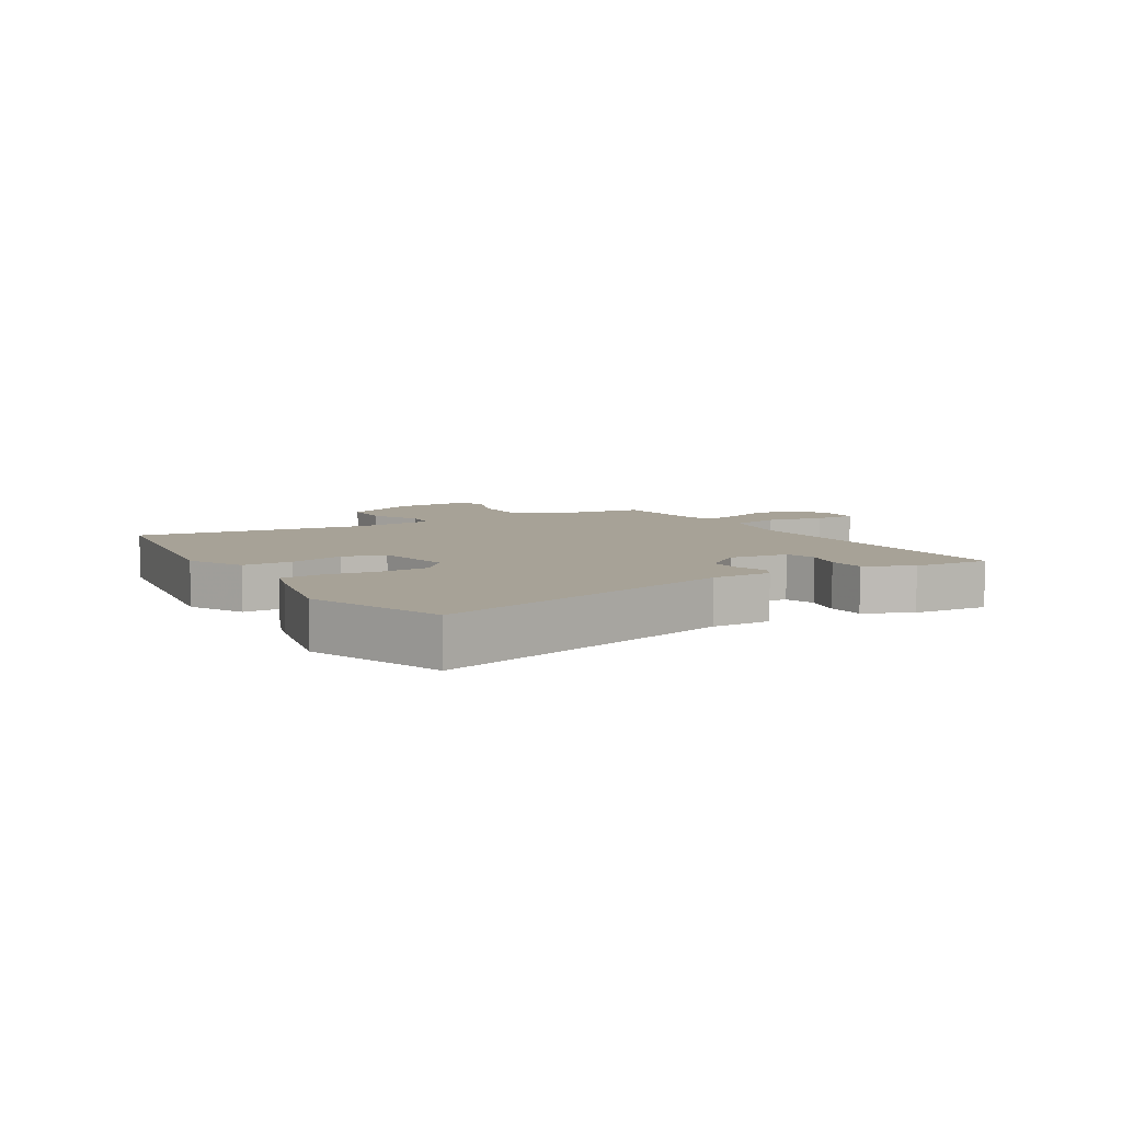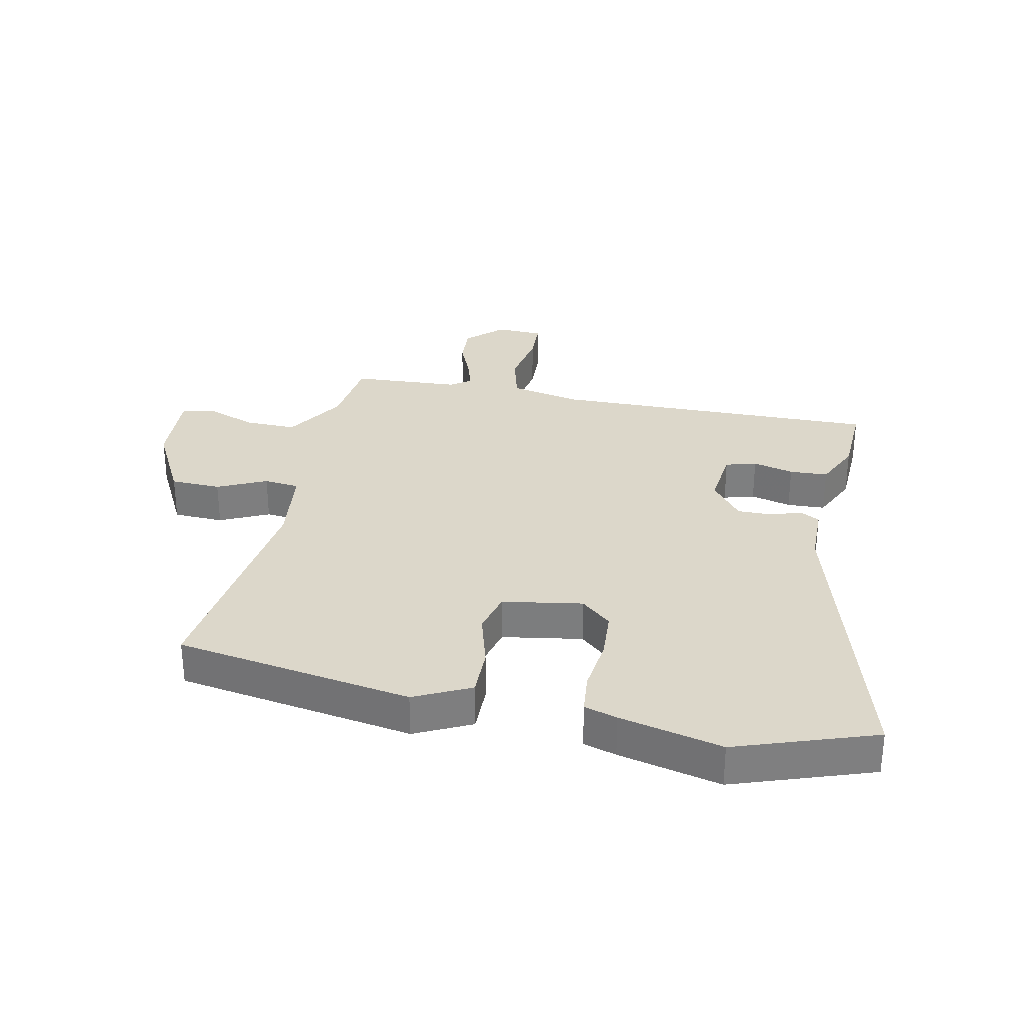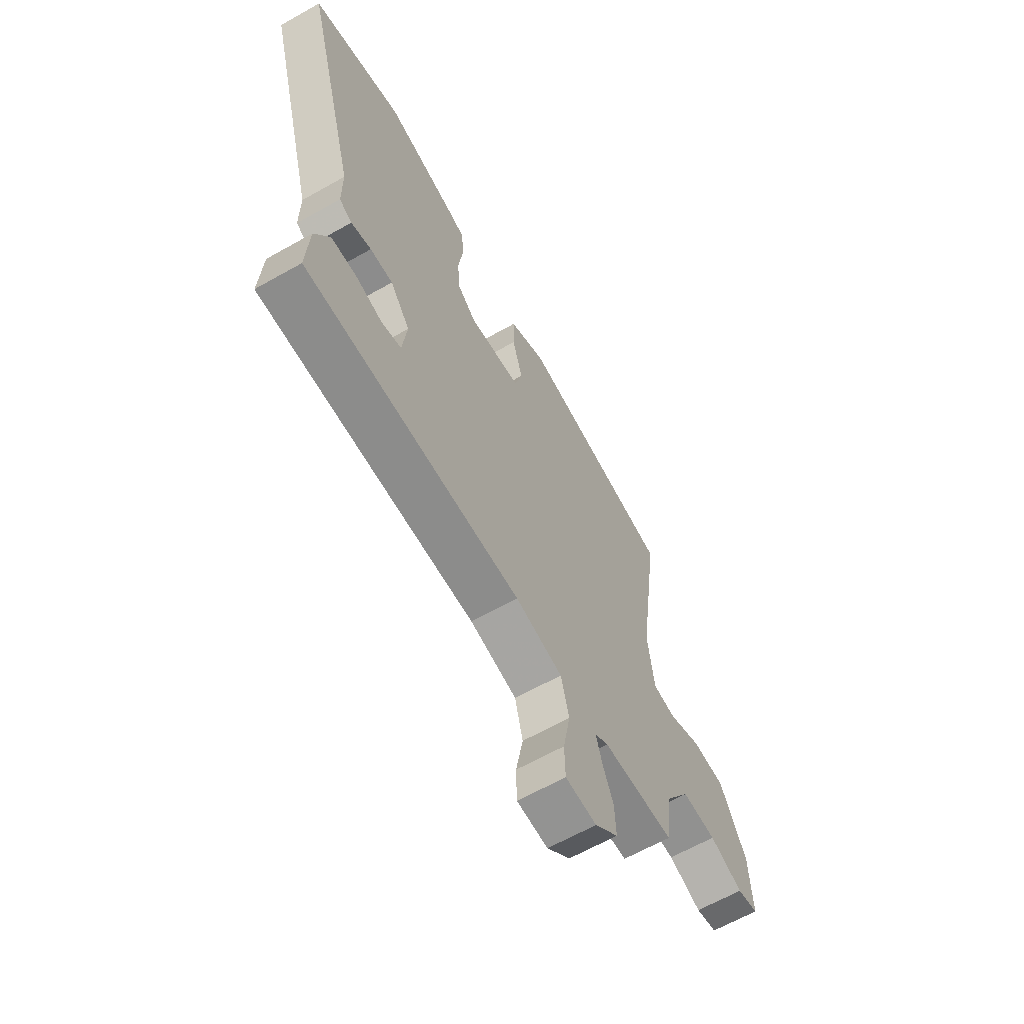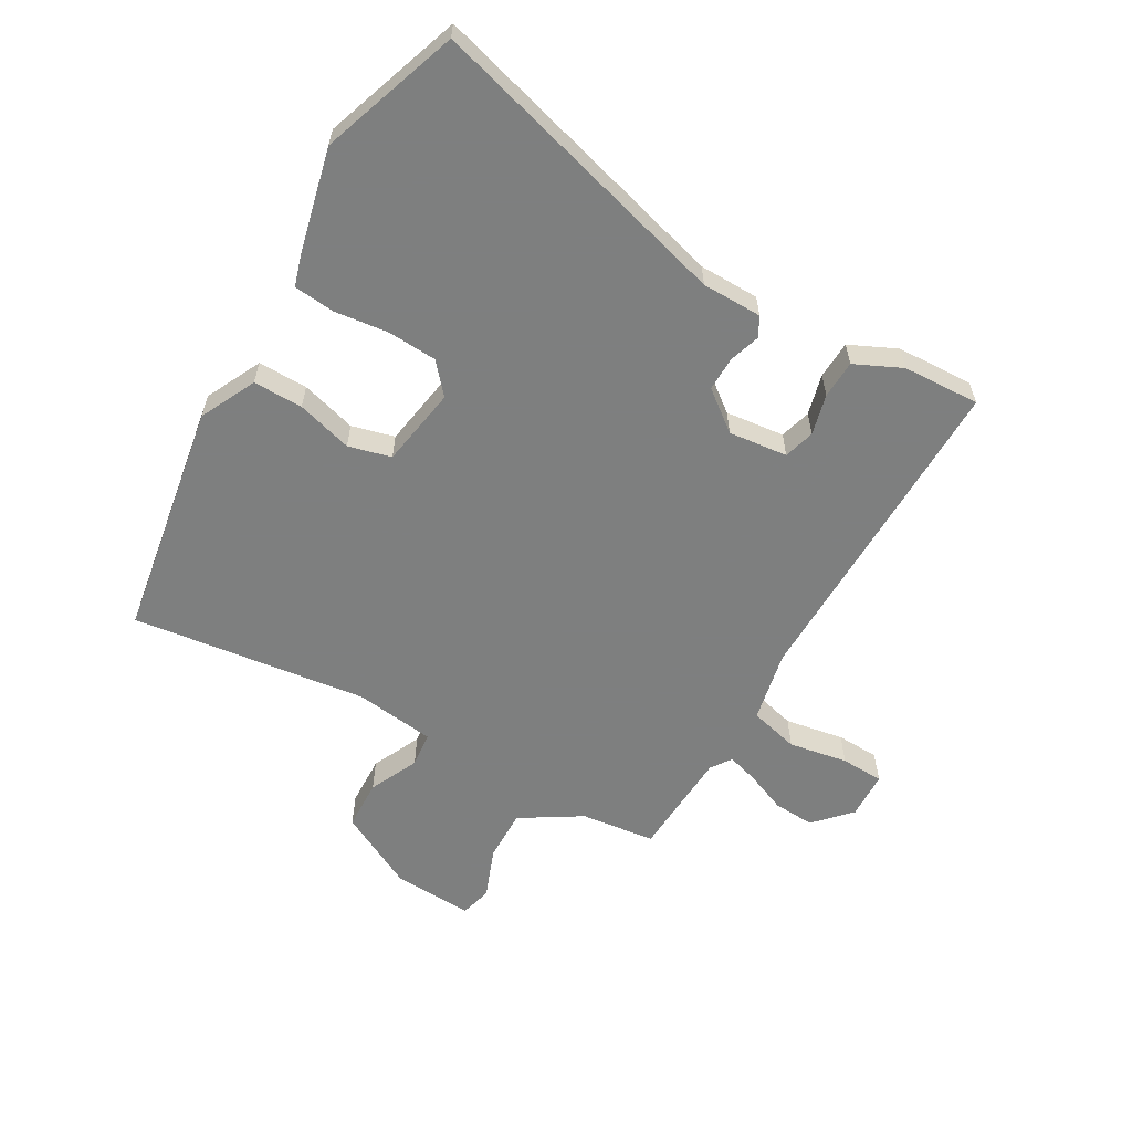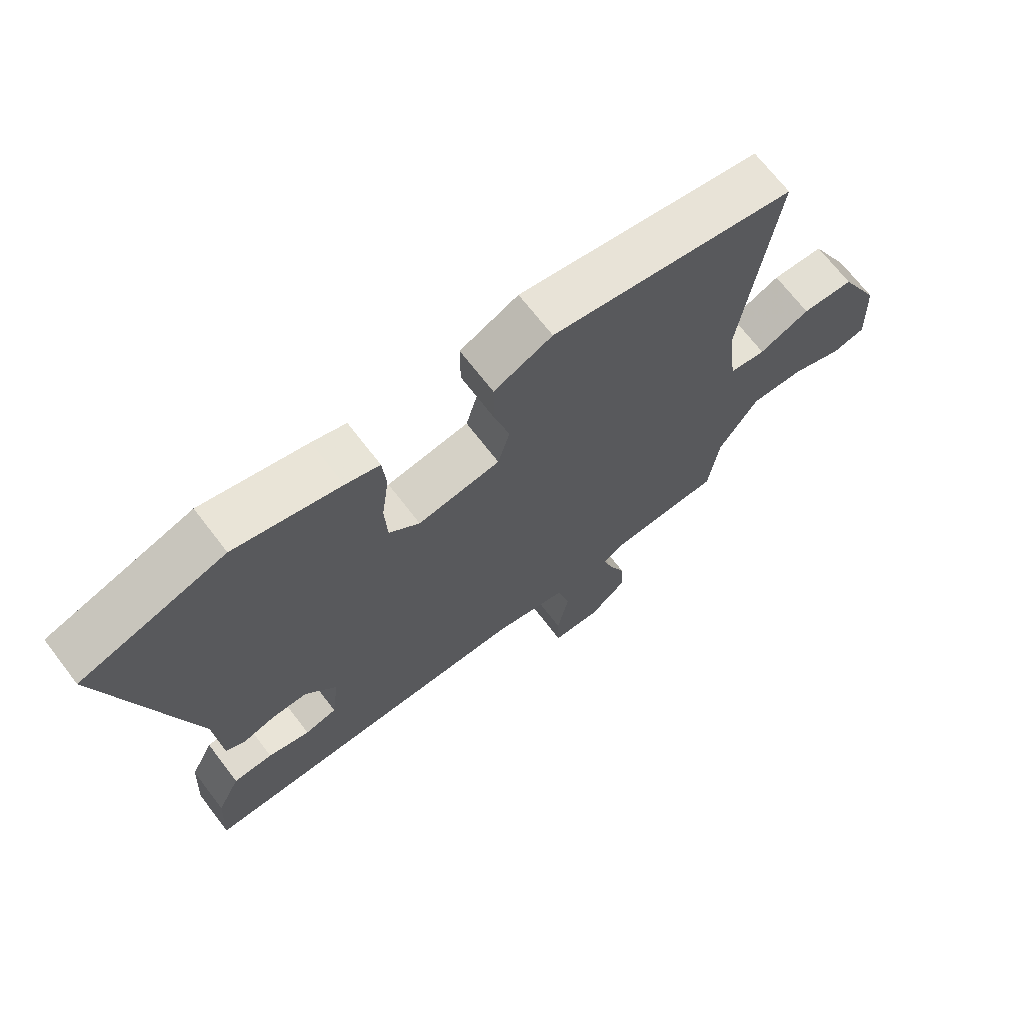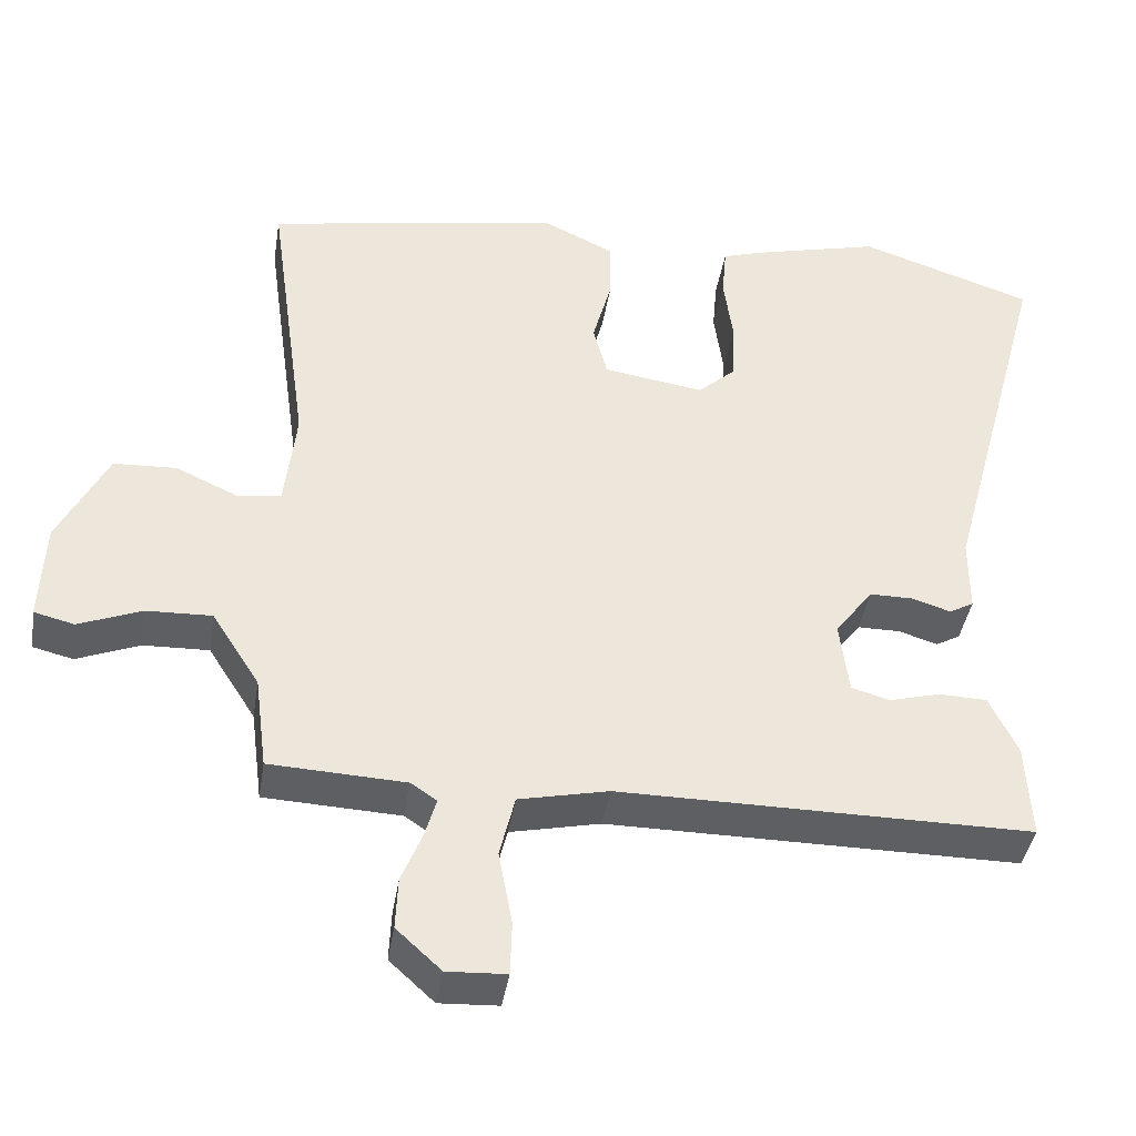
<metadata>
{"format":"obj","ext":"obj","renderer":"f3d","projection":"perspective","resolution":1024,"background":"white","views":[{"elev":6.6,"azim":58.5,"up":"+Y"},{"elev":30.7,"azim":11.0,"up":"+Y"},{"elev":-64.2,"azim":119.6,"up":"+Z"},{"elev":-59.6,"azim":59.5,"up":"+Y"},{"elev":69.3,"azim":142.5,"up":"+Z"},{"elev":-40.6,"azim":-9.1,"up":"+Z"}]}
</metadata>
<code>
v 0.368 0.07 0.544
v 0.597 0.07 0.468
v 0.46 0.07 -0.041
v 0.46 0.07 -0.14
v 0.428 0.07 -0.158
v 0.377 0.07 -0.142
v 0.32 0.07 -0.142
v 0.27 0.07 -0.208
v 0.282 0.07 -0.305
v 0.333 0.07 -0.319
v 0.4 0.07 -0.301
v 0.463 0.07 -0.303
v 0.5 0.07 -0.38
v 0.507 0.07 -0.507
v -0.035 0.07 -0.506
v -0.153 0.07 -0.532
v -0.173 0.07 -0.614
v -0.155 0.07 -0.711
v -0.157 0.07 -0.782
v -0.235 0.07 -0.786
v -0.294 0.07 -0.732
v -0.291 0.07 -0.664
v -0.264 0.07 -0.597
v -0.249 0.07 -0.545
v -0.283 0.07 -0.522
v -0.462 0.07 -0.514
v -0.478 0.07 -0.391
v -0.541 0.07 -0.292
v -0.627 0.07 -0.295
v -0.71 0.07 -0.328
v -0.763 0.07 -0.315
v -0.757 0.07 -0.182
v -0.692 0.07 -0.053
v -0.609 0.07 -0.049
v -0.528 0.07 -0.086
v -0.47 0.07 -0.079
v -0.455 0.07 0.054
v -0.509 0.07 0.442
v -0.12 0.07 0.511
v -0.027 0.07 0.467
v -0.027 0.07 0.385
v -0.052 0.07 0.293
v -0.033 0.07 0.223
v 0.099 0.07 0.203
v 0.148 0.07 0.247
v 0.152 0.07 0.328
v 0.14 0.07 0.417
v 0.146 0.07 0.485
v 0.2 0.07 0.502
v 0.368 0 0.544
v 0.597 0 0.468
v 0.46 0 -0.041
v 0.46 0 -0.14
v 0.428 0 -0.158
v 0.377 0 -0.142
v 0.32 0 -0.142
v 0.27 0 -0.208
v 0.282 0 -0.305
v 0.333 0 -0.319
v 0.4 0 -0.301
v 0.463 0 -0.303
v 0.5 0 -0.38
v 0.507 0 -0.507
v -0.035 0 -0.506
v -0.153 0 -0.532
v -0.173 0 -0.614
v -0.155 0 -0.711
v -0.157 0 -0.782
v -0.235 0 -0.786
v -0.294 0 -0.732
v -0.291 0 -0.664
v -0.264 0 -0.597
v -0.249 0 -0.545
v -0.283 0 -0.522
v -0.462 0 -0.514
v -0.478 0 -0.391
v -0.541 0 -0.292
v -0.627 0 -0.295
v -0.71 0 -0.328
v -0.763 0 -0.315
v -0.757 0 -0.182
v -0.692 0 -0.053
v -0.609 0 -0.049
v -0.528 0 -0.086
v -0.47 0 -0.079
v -0.455 0 0.054
v -0.509 0 0.442
v -0.12 0 0.511
v -0.027 0 0.467
v -0.027 0 0.385
v -0.052 0 0.293
v -0.033 0 0.223
v 0.099 0 0.203
v 0.148 0 0.247
v 0.152 0 0.328
v 0.14 0 0.417
v 0.146 0 0.485
v 0.2 0 0.502
f 1 2 3
f 49 1 3
f 48 49 3
f 47 48 3
f 46 47 3
f 4 5 6
f 3 4 6
f 46 3 6
f 45 46 6
f 44 45 6 7
f 43 44 7 8
f 40 41 42
f 39 40 42
f 38 39 42
f 37 38 42
f 36 37 42 43
f 33 34 35
f 32 33 35
f 31 32 35
f 30 31 35
f 29 30 35
f 28 29 35 36
f 43 8 9
f 36 43 9
f 28 36 9
f 27 28 9
f 21 22 23
f 20 21 23
f 19 20 23
f 18 19 23
f 17 18 23
f 16 17 23 24
f 15 16 24 25
f 13 14 15
f 12 13 15
f 11 12 15
f 10 11 15
f 25 26 27
f 15 25 27
f 10 15 27
f 9 10 27
f 52 51 50
f 52 50 98
f 52 98 97
f 52 97 96
f 52 96 95
f 55 54 53
f 55 53 52
f 55 52 95
f 55 95 94
f 56 55 94 93
f 57 56 93 92
f 91 90 89
f 91 89 88
f 91 88 87
f 91 87 86
f 92 91 86 85
f 84 83 82
f 84 82 81
f 84 81 80
f 84 80 79
f 84 79 78
f 85 84 78 77
f 58 57 92
f 58 92 85
f 58 85 77
f 58 77 76
f 72 71 70
f 72 70 69
f 72 69 68
f 72 68 67
f 72 67 66
f 73 72 66 65
f 74 73 65 64
f 64 63 62
f 64 62 61
f 64 61 60
f 64 60 59
f 76 75 74
f 76 74 64
f 76 64 59
f 76 59 58
f 1 50 51 2
f 2 51 52 3
f 3 52 53 4
f 4 53 54 5
f 5 54 55 6
f 6 55 56 7
f 7 56 57 8
f 8 57 58 9
f 9 58 59 10
f 10 59 60 11
f 11 60 61 12
f 12 61 62 13
f 13 62 63 14
f 14 63 64 15
f 15 64 65 16
f 16 65 66 17
f 17 66 67 18
f 18 67 68 19
f 19 68 69 20
f 20 69 70 21
f 21 70 71 22
f 22 71 72 23
f 23 72 73 24
f 24 73 74 25
f 25 74 75 26
f 26 75 76 27
f 27 76 77 28
f 28 77 78 29
f 29 78 79 30
f 30 79 80 31
f 31 80 81 32
f 32 81 82 33
f 33 82 83 34
f 34 83 84 35
f 35 84 85 36
f 36 85 86 37
f 37 86 87 38
f 38 87 88 39
f 39 88 89 40
f 40 89 90 41
f 41 90 91 42
f 42 91 92 43
f 43 92 93 44
f 44 93 94 45
f 45 94 95 46
f 46 95 96 47
f 47 96 97 48
f 48 97 98 49
f 49 98 50 1

</code>
